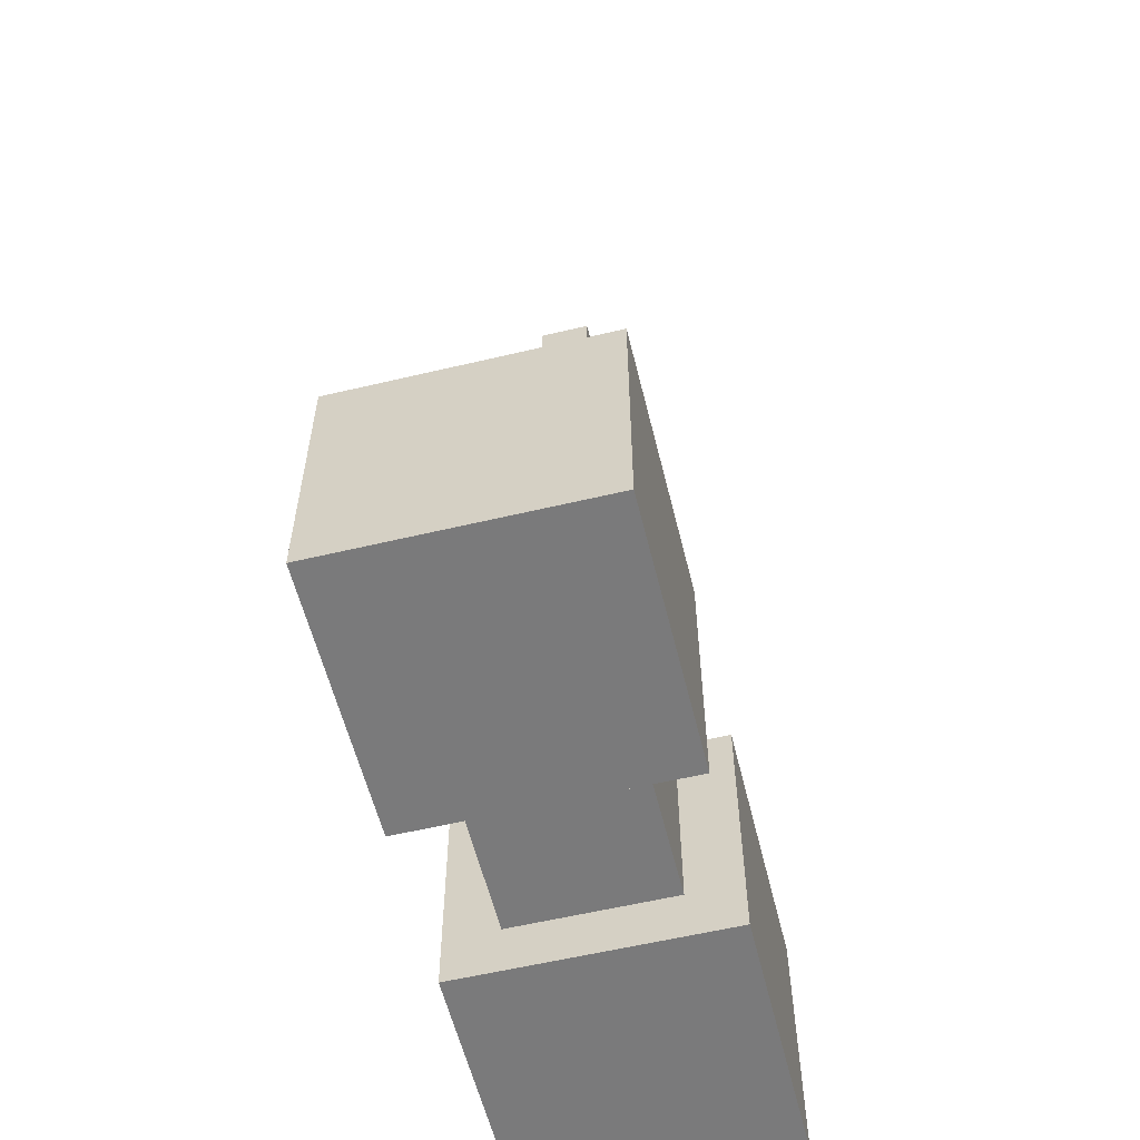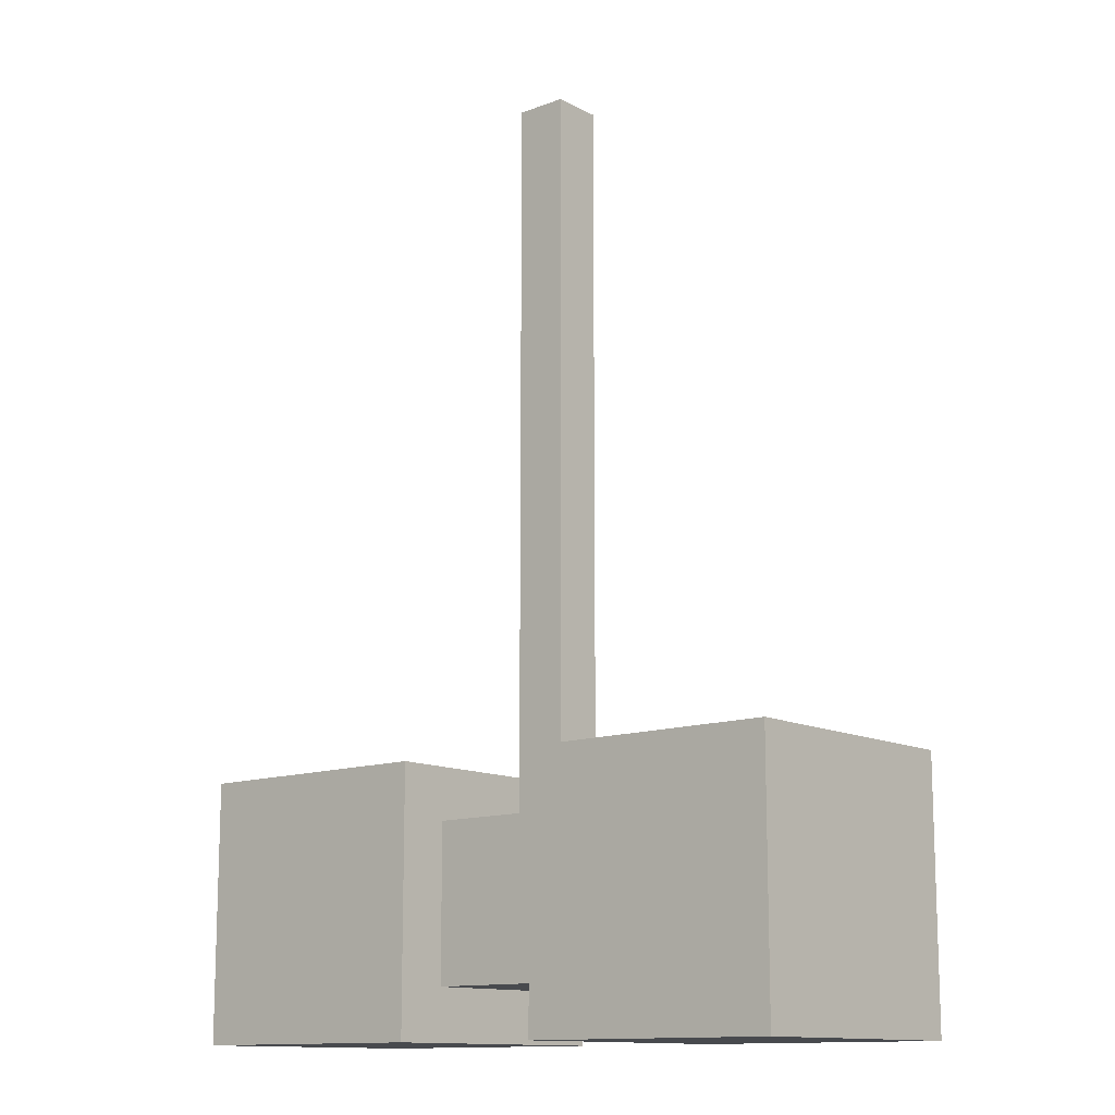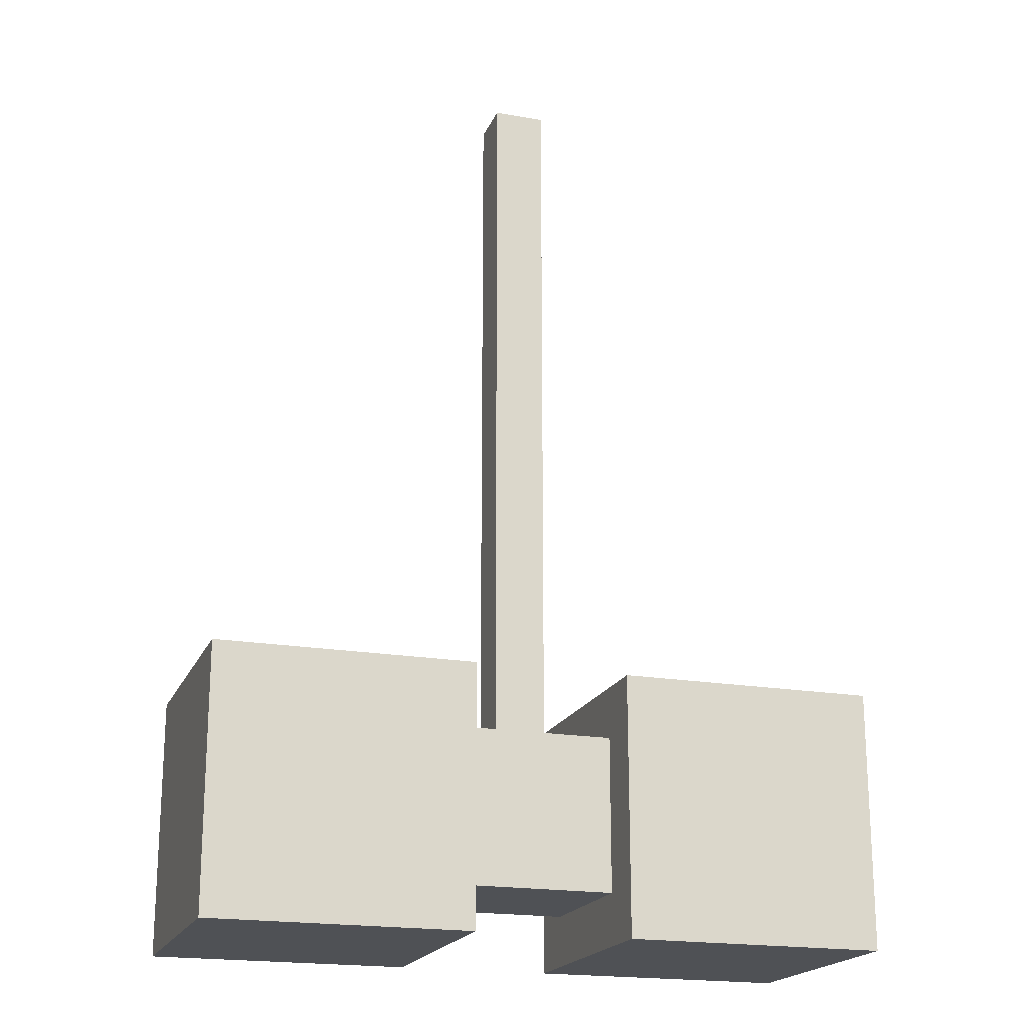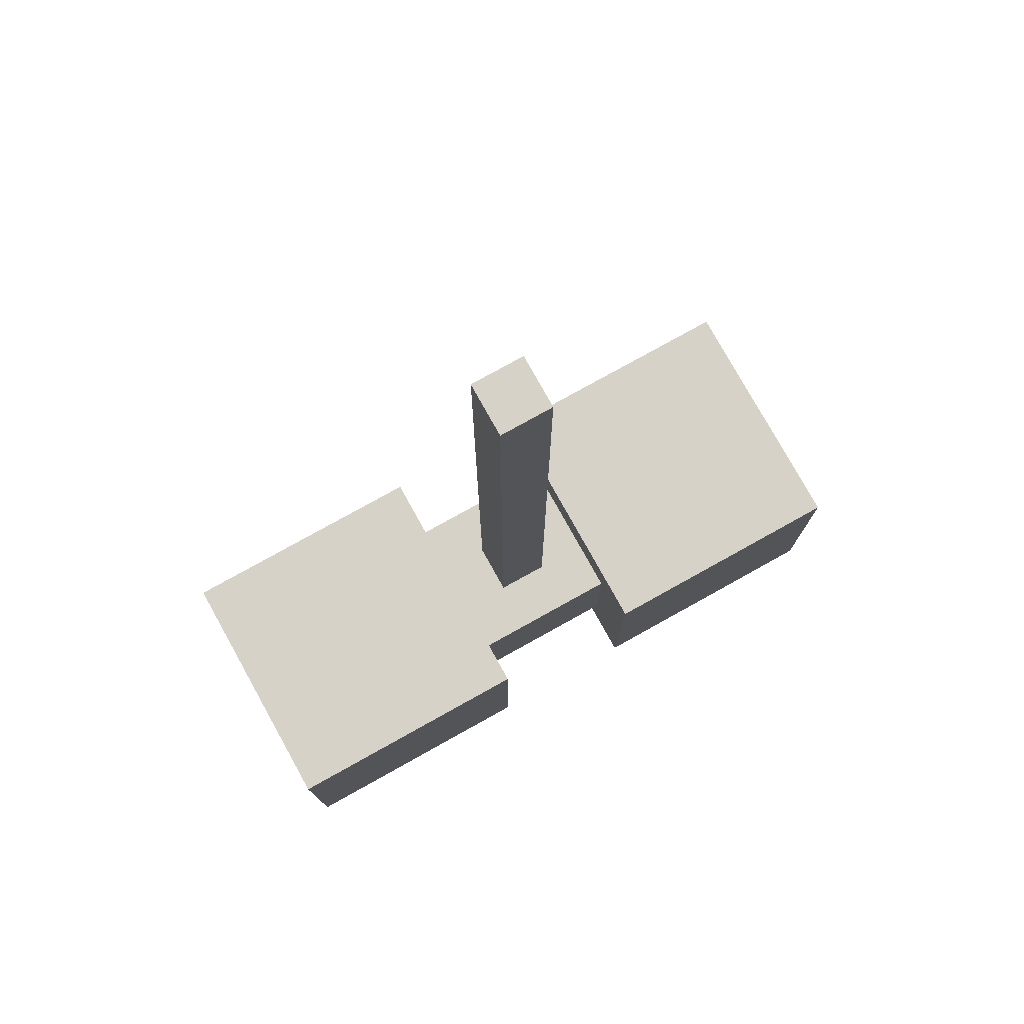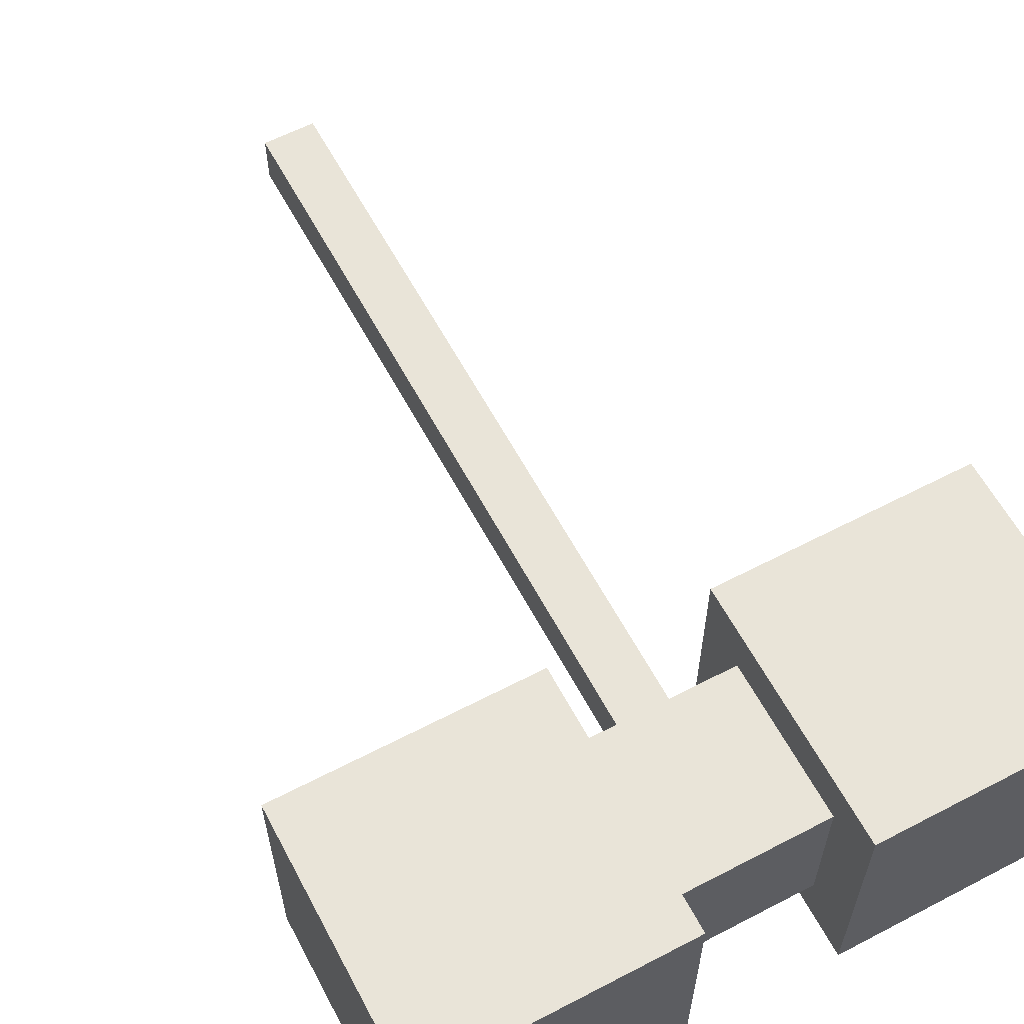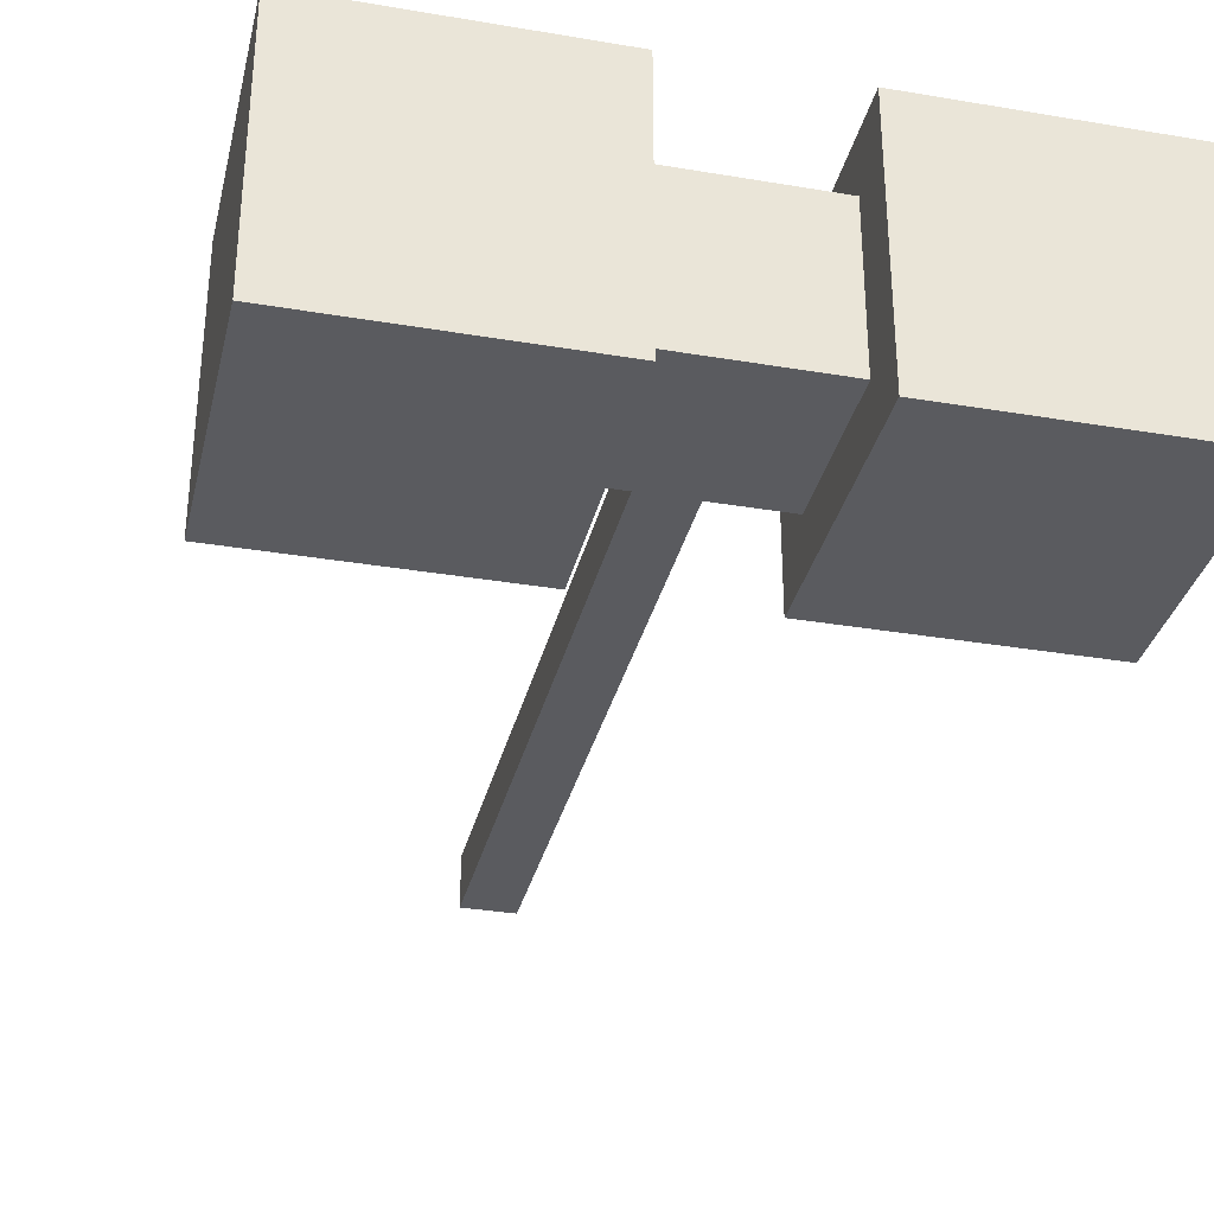
<metadata>
{"format":"obj","ext":"obj","renderer":"f3d","projection":"perspective","resolution":1024,"background":"white","views":[{"elev":-58.1,"azim":-76.2,"up":"+Z"},{"elev":-12.8,"azim":-139.4,"up":"+Z"},{"elev":-19.7,"azim":162.0,"up":"+Z"},{"elev":77.7,"azim":150.9,"up":"+Z"},{"elev":60.7,"azim":152.0,"up":"+Y"},{"elev":-33.2,"azim":166.9,"up":"+Y"}]}
</metadata>
<code>
g default
v -0.65 0.5 -0.55
v -0.65 0 -0.55
v -0.65 0 -1.05
v -0.65 0.5 -1.05
v -0.05 0.3 0.75
v -0.05 0.2 0.75
v -0.05 0.2 -0.65
v -0.05 0.3 -0.65
v 0.15 0.1 -0.65
v 0.15 0 -0.55
v 0.15 0 -1.05
v 0.15 0.1 -0.95
v 0.15 0.4 -0.65
v 0.15 0.4 -0.95
v 0.15 0.5 -0.55
v 0.15 0.5 -1.05
v -0.15 0 -0.55
v -0.15 0.1 -0.65
v -0.15 0 -1.05
v -0.15 0.1 -0.95
v -0.15 0.4 -0.65
v -0.15 0.4 -0.95
v -0.15 0.5 -0.55
v -0.15 0.5 -1.05
v 0.05 0.2 0.75
v 0.05 0.3 0.75
v 0.05 0.2 -0.65
v 0.05 0.3 -0.65
v 0.65 0 -0.55
v 0.65 0.5 -0.55
v 0.65 0 -1.05
v 0.65 0.5 -1.05
v 0.05 0.2 0.75
v -0.05 0.2 0.75
v -0.05 0.3 0.75
v 0.05 0.3 0.75
v -0.15 0 -0.55
v -0.65 0 -0.55
v -0.65 0.5 -0.55
v -0.15 0.5 -0.55
v 0.65 0 -0.55
v 0.15 0 -0.55
v 0.15 0.5 -0.55
v 0.65 0.5 -0.55
v -0.05 0.2 -0.65
v -0.15 0.1 -0.65
v -0.15 0.4 -0.65
v -0.05 0.3 -0.65
v 0.05 0.2 -0.65
v 0.05 0.3 -0.65
v 0.15 0.1 -0.65
v 0.15 0.4 -0.65
v -0.15 0.1 -0.95
v 0.15 0.1 -0.95
v -0.15 0.4 -0.95
v 0.15 0.4 -0.95
v -0.65 0 -1.05
v -0.15 0 -1.05
v -0.65 0.5 -1.05
v -0.15 0.5 -1.05
v 0.15 0 -1.05
v 0.65 0 -1.05
v 0.15 0.5 -1.05
v 0.65 0.5 -1.05
v -0.65 0 -1.05
v -0.65 0 -0.55
v -0.15 0 -0.55
v -0.15 0 -1.05
v 0.15 0 -1.05
v 0.15 0 -0.55
v 0.65 0 -0.55
v 0.65 0 -1.05
v -0.15 0.1 -0.95
v -0.15 0.1 -0.65
v 0.15 0.1 -0.65
v 0.15 0.1 -0.95
v -0.05 0.2 -0.65
v -0.05 0.2 0.75
v 0.05 0.2 0.75
v 0.05 0.2 -0.65
v -0.05 0.3 0.75
v -0.05 0.3 -0.65
v 0.05 0.3 0.75
v 0.05 0.3 -0.65
v -0.15 0.4 -0.65
v -0.15 0.4 -0.95
v 0.15 0.4 -0.65
v 0.15 0.4 -0.95
v -0.65 0.5 -0.55
v -0.65 0.5 -1.05
v -0.15 0.5 -0.55
v -0.15 0.5 -1.05
v 0.15 0.5 -0.55
v 0.15 0.5 -1.05
v 0.65 0.5 -0.55
v 0.65 0.5 -1.05
g default_0
f 3 2 1
f 3 1 4
f 7 6 5
f 7 5 8
f 11 10 9
f 11 9 12
f 9 10 13
f 11 12 14
f 13 10 15
f 14 13 15
f 11 14 16
f 14 15 16
f 19 18 17
f 19 20 18
f 18 21 17
f 19 22 20
f 21 23 17
f 22 23 21
f 19 24 22
f 22 24 23
f 27 26 25
f 27 28 26
f 31 30 29
f 31 32 30
f 35 34 33
f 35 33 36
f 39 38 37
f 39 37 40
f 43 42 41
f 43 41 44
f 47 46 45
f 47 45 48
f 45 46 49
f 47 48 50
f 49 46 51
f 50 49 51
f 47 50 52
f 50 51 52
f 55 54 53
f 55 56 54
f 59 58 57
f 59 60 58
f 63 62 61
f 63 64 62
f 67 66 65
f 67 65 68
f 71 70 69
f 71 69 72
f 75 74 73
f 75 73 76
f 79 78 77
f 79 77 80
f 83 82 81
f 83 84 82
f 87 86 85
f 87 88 86
f 91 90 89
f 91 92 90
f 95 94 93
f 95 96 94

</code>
